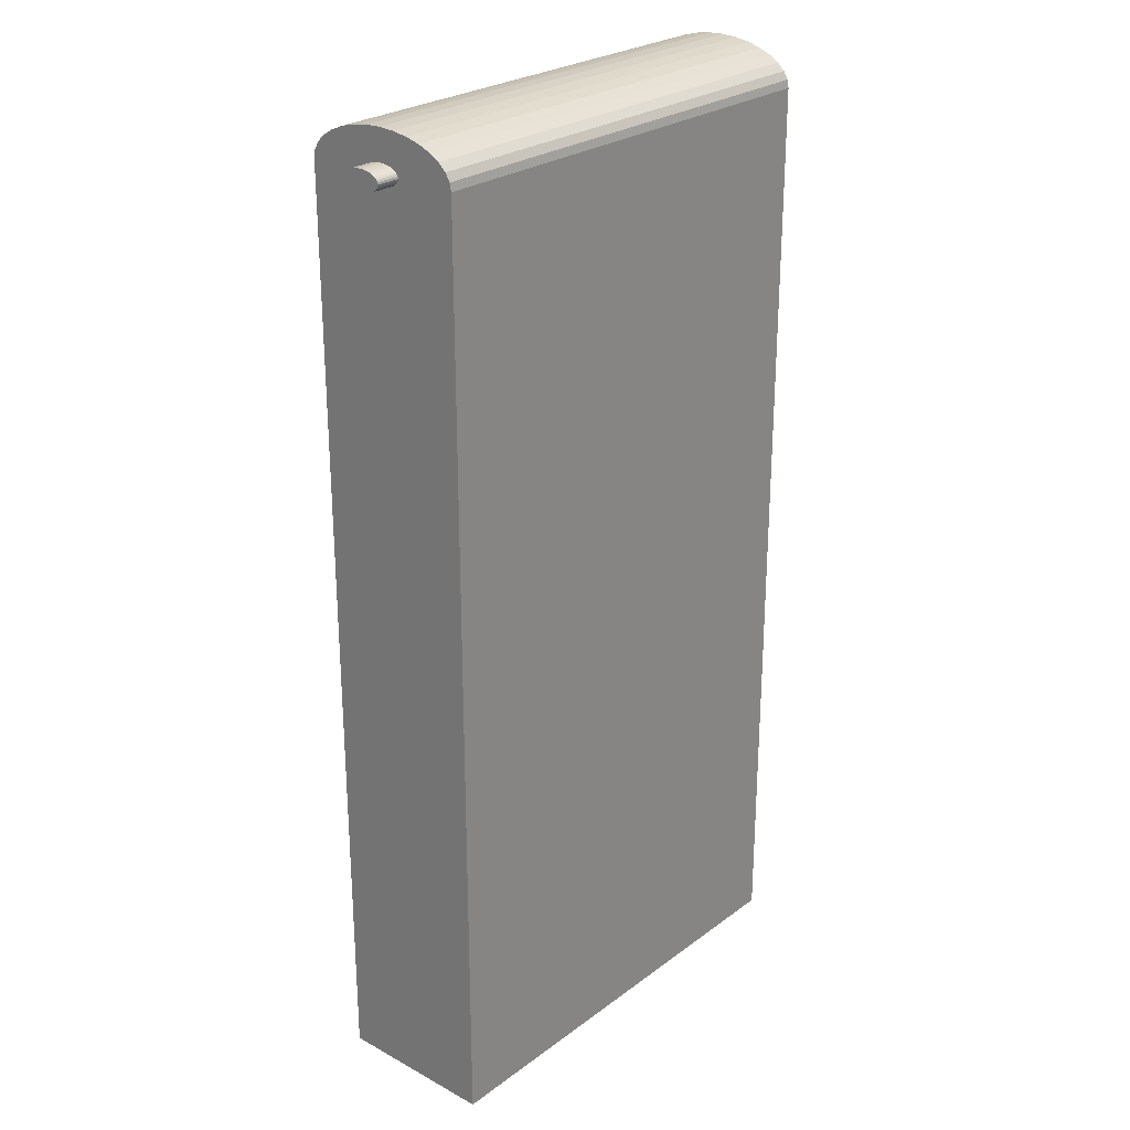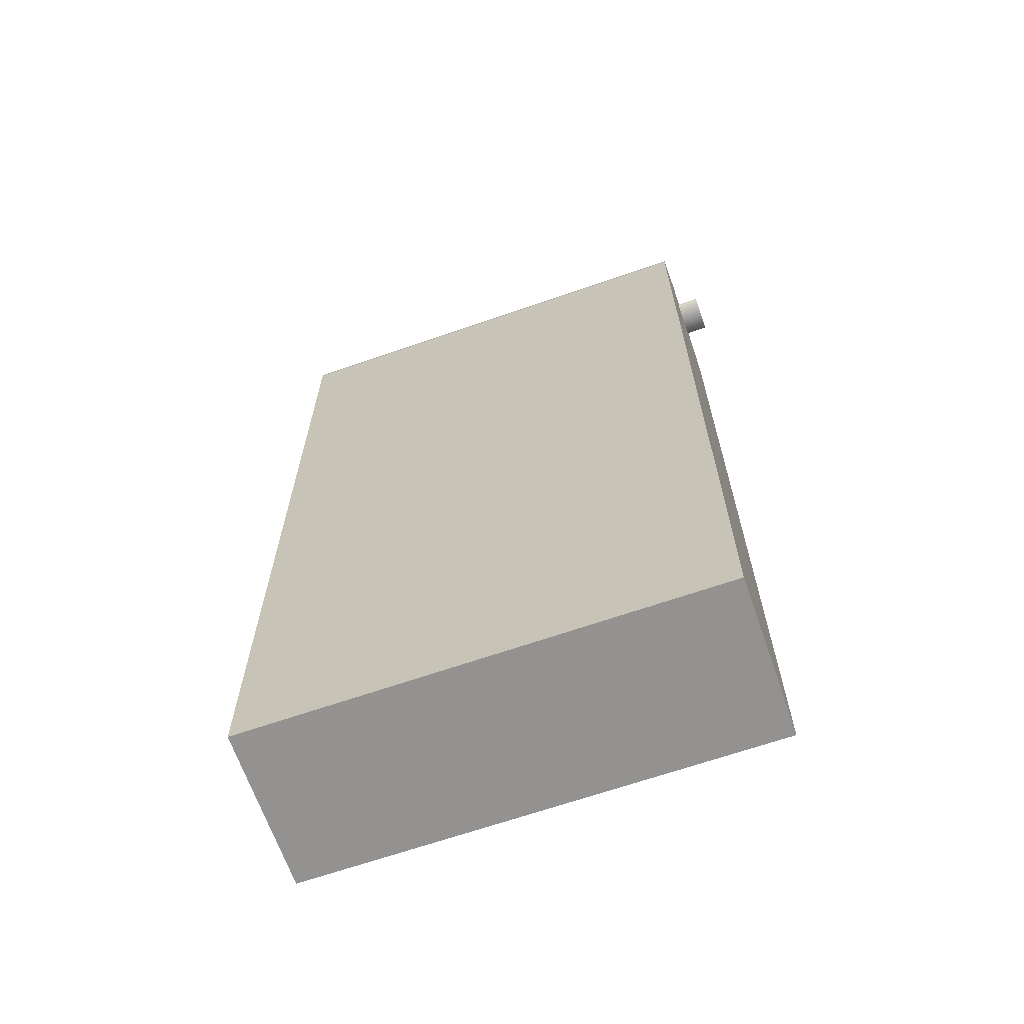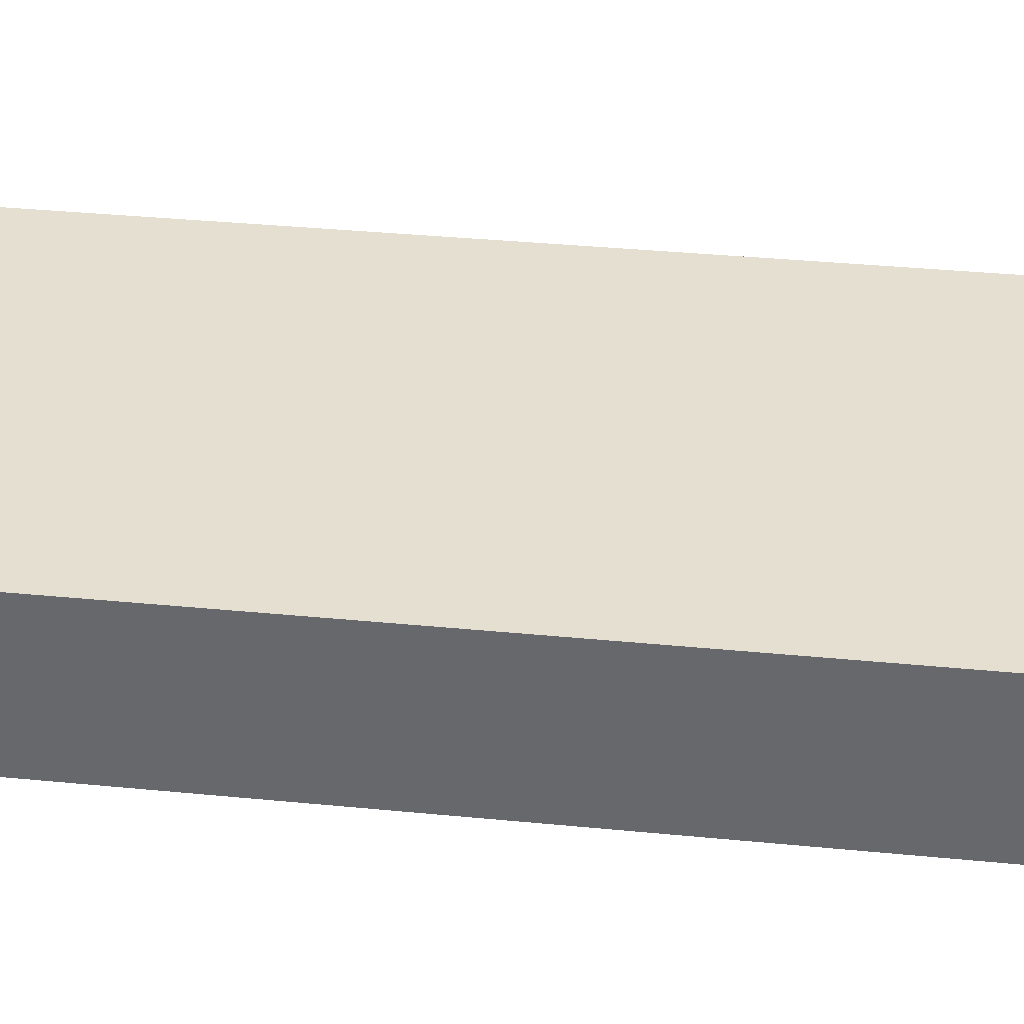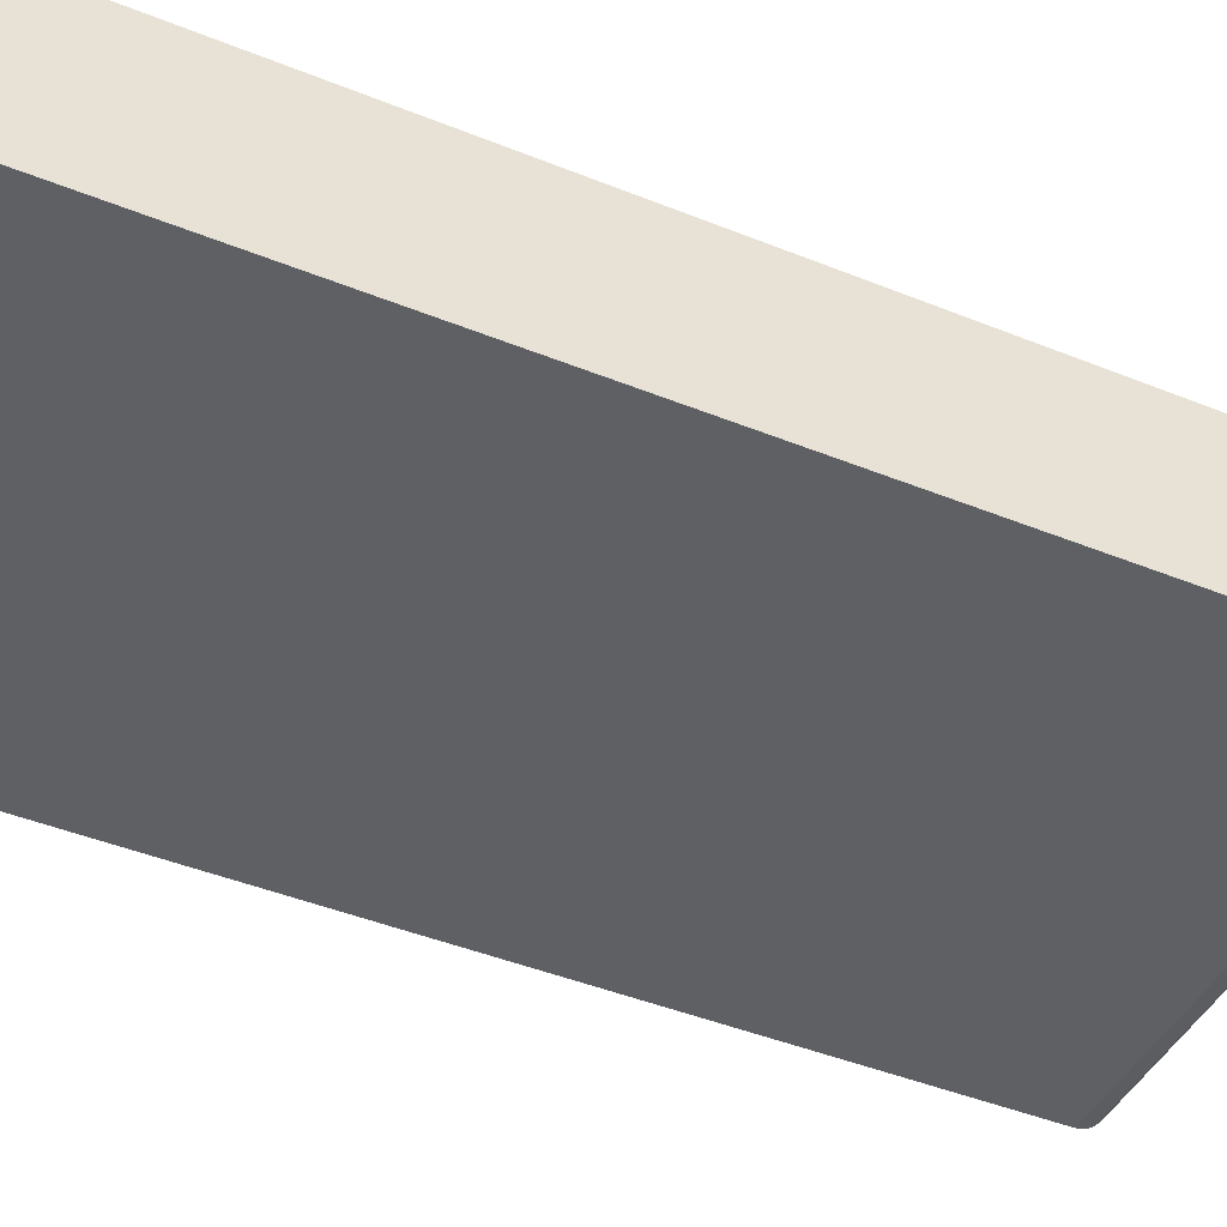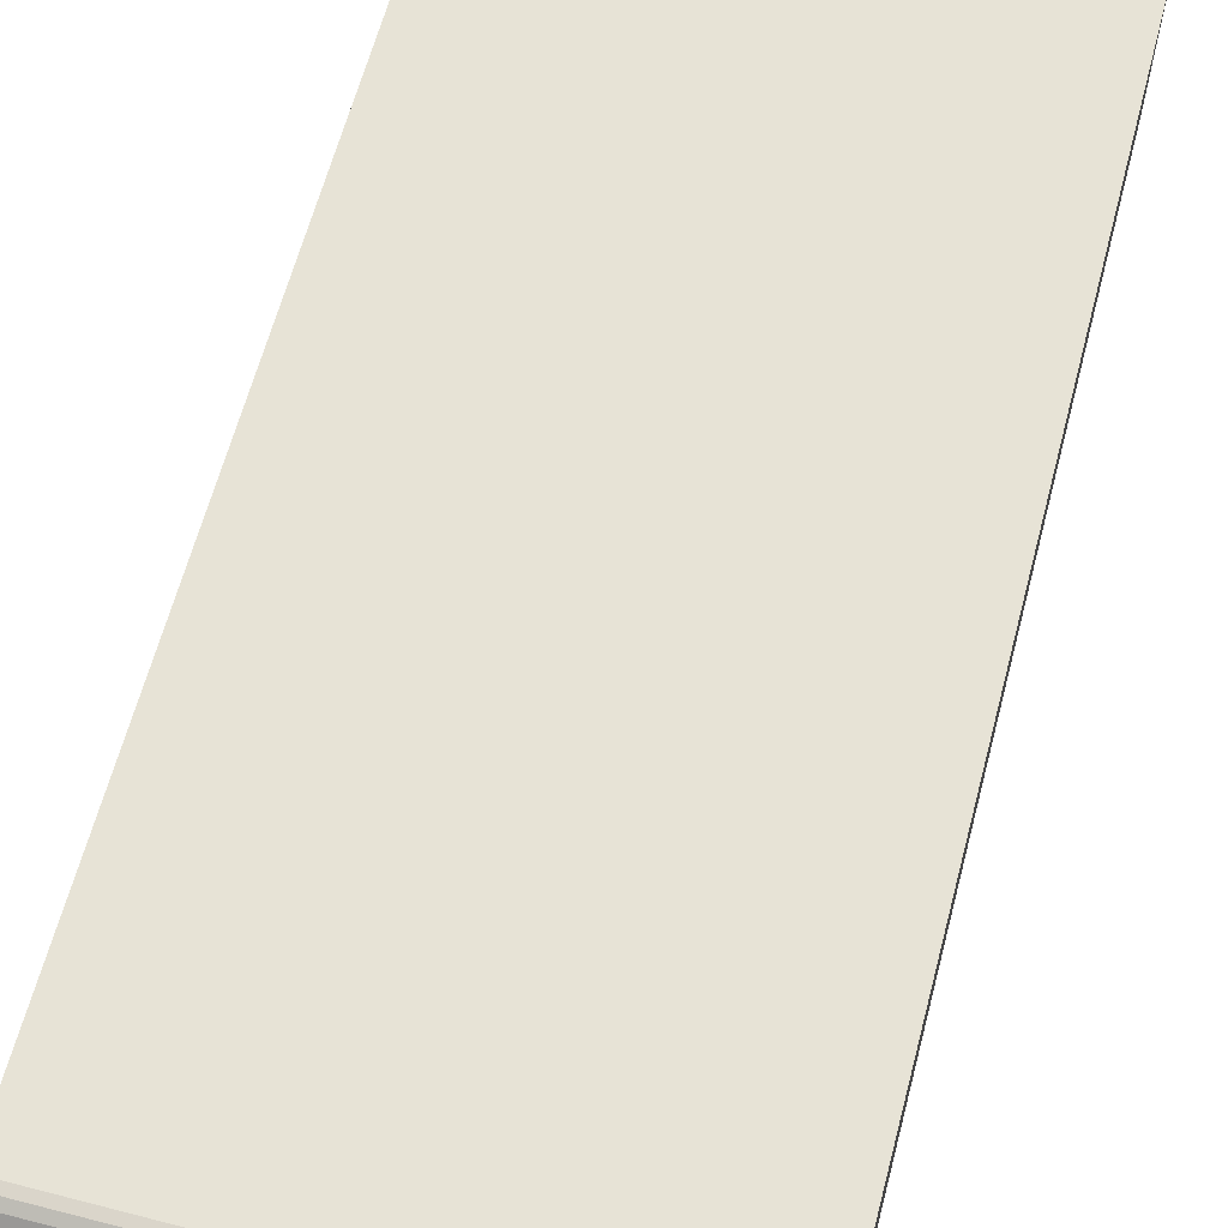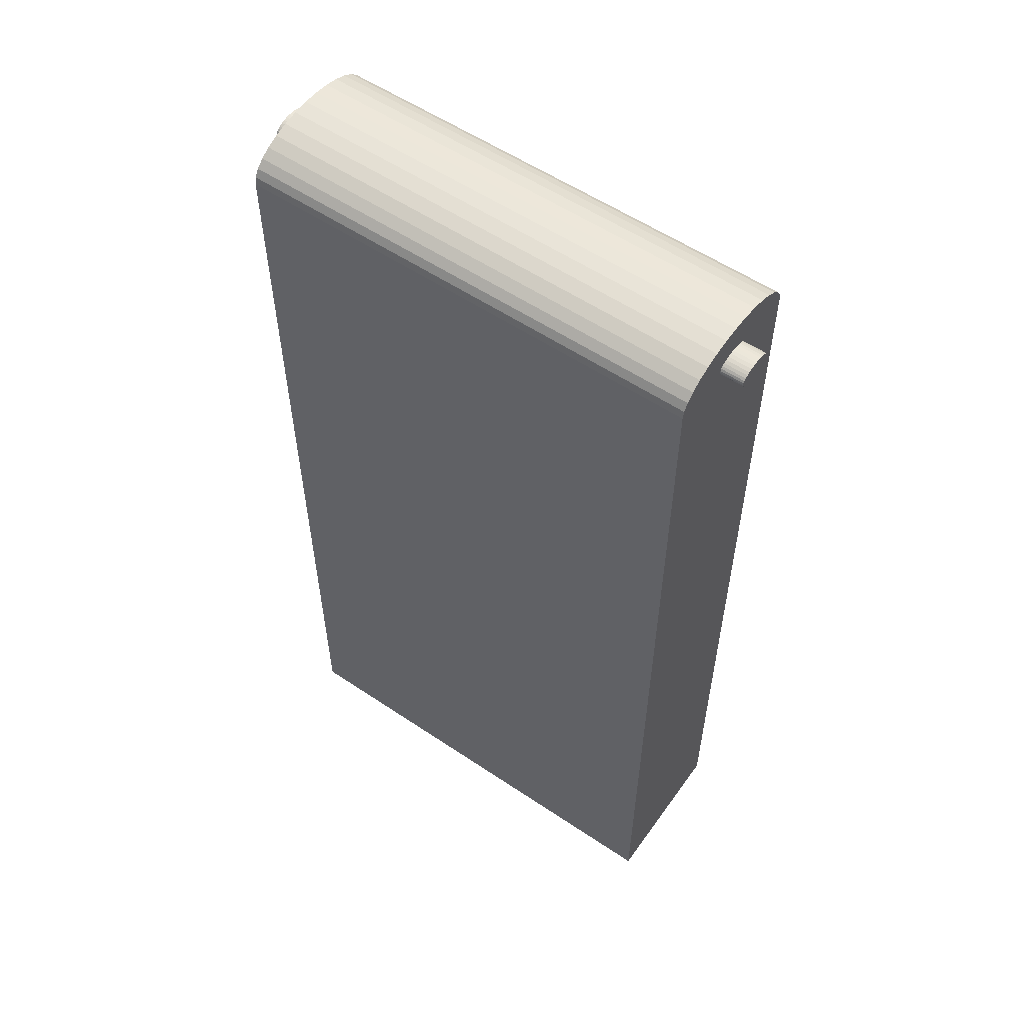
<metadata>
{"format":"obj","ext":"obj","renderer":"f3d","projection":"perspective","resolution":1024,"background":"white","views":[{"elev":25.9,"azim":130.8,"up":"+Y"},{"elev":-66.4,"azim":-160.8,"up":"+Y"},{"elev":36.7,"azim":-82.8,"up":"+Z"},{"elev":-44.3,"azim":64.7,"up":"+Z"},{"elev":62.6,"azim":-165.3,"up":"+Z"},{"elev":56.5,"azim":-144.9,"up":"+Y"}]}
</metadata>
<code>
o body_l_proximal_pinvspring_collision_Cube.027
v -0.016 0.022 0.0055
v -0.016 0.08582 0.0055
v -0.016 0.022 -0.0055
v -0.016 0.08582 -0.0055
v 0.016 0.022 0.0055
v 0.016 0.08582 0.0055
v 0.016 0.022 -0.0055
v 0.016 0.08582 -0.0055
v -0.016 0.08582 -0.0055
v 0.016 0.08582 -0.0055
v -0.016 0.08582 0.0055
v 0.016 0.08582 -0.0055
v -0.016 0.08636 0.005394
v 0.016 0.08636 0.005394
v -0.016 0.08688 0.005081
v 0.016 0.08688 0.005081
v -0.016 0.08735 0.004573
v 0.016 0.08735 0.004573
v -0.016 0.08777 0.003889
v 0.016 0.08777 0.003889
v -0.016 0.08811 0.003056
v 0.016 0.08811 0.003056
v -0.016 0.08837 0.002105
v 0.016 0.08837 0.002105
v -0.016 0.08852 0.001073
v 0.016 0.08852 0.001073
v -0.016 0.08858 -0
v 0.016 0.08858 -0
v -0.016 0.08852 -0.001073
v 0.016 0.08852 -0.001073
v -0.016 0.08837 -0.002105
v 0.016 0.08837 -0.002105
v -0.016 0.08811 -0.003056
v 0.016 0.08811 -0.003056
v -0.016 0.08777 -0.003889
v 0.016 0.08777 -0.003889
v -0.016 0.08735 -0.004573
v 0.016 0.08735 -0.004573
v -0.016 0.08688 -0.005081
v 0.016 0.08688 -0.005081
v -0.016 0.08636 -0.005394
v 0.016 0.08636 -0.005394
v 0.016 0.08582 0.0055
v -0.0176 0.08582 -0.001375
v 0.0176 0.08582 -0.001375
v -0.0176 0.08569 -0.001349
v 0.0176 0.08569 -0.001349
v -0.0176 0.08556 -0.00127
v 0.0176 0.08556 -0.00127
v -0.0176 0.08544 -0.001143
v 0.0176 0.08544 -0.001143
v -0.0176 0.08534 -0.000972
v 0.0176 0.08534 -0.000972
v -0.0176 0.08525 -0.000764
v 0.0176 0.08525 -0.000764
v -0.0176 0.08519 -0.000526
v 0.0176 0.08519 -0.000526
v -0.0176 0.08515 -0.000268
v 0.0176 0.08515 -0.000268
v -0.0176 0.08514 -0
v 0.0176 0.08514 -0
v -0.0176 0.08515 0.000268
v 0.0176 0.08515 0.000268
v -0.0176 0.08519 0.000526
v 0.0176 0.08519 0.000526
v -0.0176 0.08525 0.000764
v 0.0176 0.08525 0.000764
v -0.0176 0.08534 0.000972
v 0.0176 0.08534 0.000972
v -0.0176 0.08544 0.001143
v 0.0176 0.08544 0.001143
v -0.0176 0.08556 0.00127
v 0.0176 0.08556 0.00127
v -0.0176 0.08569 0.001349
v 0.0176 0.08569 0.001349
v -0.0176 0.08582 0.001375
v 0.0176 0.08582 0.001375
v -0.0176 0.08596 0.001349
v 0.0176 0.08596 0.001349
v -0.0176 0.08609 0.00127
v 0.0176 0.08609 0.00127
v -0.0176 0.08621 0.001143
v 0.0176 0.08621 0.001143
v -0.0176 0.08631 0.000972
v 0.0176 0.08631 0.000972
v -0.0176 0.0864 0.000764
v 0.0176 0.0864 0.000764
v -0.0176 0.08646 0.000526
v 0.0176 0.08646 0.000526
v -0.0176 0.0865 0.000268
v 0.0176 0.0865 0.000268
v -0.0176 0.08651 -0
v 0.0176 0.08651 -0
v -0.0176 0.0865 -0.000268
v 0.0176 0.0865 -0.000268
v -0.0176 0.08646 -0.000526
v 0.0176 0.08646 -0.000526
v -0.0176 0.0864 -0.000764
v 0.0176 0.0864 -0.000764
v -0.0176 0.08631 -0.000972
v 0.0176 0.08631 -0.000972
v -0.0176 0.08621 -0.001143
v 0.0176 0.08621 -0.001143
v -0.0176 0.08609 -0.00127
v 0.0176 0.08609 -0.00127
v -0.0176 0.08596 -0.001349
v 0.0176 0.08596 -0.001349
f 2 3 1
f 4 7 3
f 8 5 7
f 6 1 5
f 7 1 3
f 4 6 8
f 11 14 13
f 18 16 43
f 35 37 9
f 14 15 13
f 16 17 15
f 18 19 17
f 20 21 19
f 22 23 21
f 24 25 23
f 26 27 25
f 28 29 27
f 30 31 29
f 32 33 31
f 34 35 33
f 35 38 37
f 38 39 37
f 40 41 39
f 42 9 41
f 45 46 44
f 47 48 46
f 49 50 48
f 51 52 50
f 53 54 52
f 55 56 54
f 57 58 56
f 59 60 58
f 61 62 60
f 63 64 62
f 65 66 64
f 67 68 66
f 69 70 68
f 71 72 70
f 73 74 72
f 75 76 74
f 77 78 76
f 79 80 78
f 81 82 80
f 83 84 82
f 85 86 84
f 87 88 86
f 89 90 88
f 91 92 90
f 93 94 92
f 95 96 94
f 97 98 96
f 99 100 98
f 101 102 100
f 103 104 102
f 53 51 101
f 105 106 104
f 107 44 106
f 102 104 50
f 2 4 3
f 4 8 7
f 8 6 5
f 6 2 1
f 7 5 1
f 4 2 6
f 11 43 14
f 16 14 43
f 43 12 28
f 12 42 40
f 38 12 40
f 38 36 12
f 36 34 12
f 34 32 12
f 32 30 12
f 30 28 12
f 28 26 43
f 26 24 43
f 24 22 43
f 22 20 43
f 20 18 43
f 41 9 39
f 9 11 27
f 39 9 37
f 11 13 15
f 15 17 11
f 17 19 11
f 19 21 11
f 21 23 11
f 23 25 11
f 25 27 11
f 27 29 9
f 29 31 9
f 31 33 9
f 33 35 9
f 14 16 15
f 16 18 17
f 18 20 19
f 20 22 21
f 22 24 23
f 24 26 25
f 26 28 27
f 28 30 29
f 30 32 31
f 32 34 33
f 34 36 35
f 35 36 38
f 38 40 39
f 40 42 41
f 42 10 9
f 45 47 46
f 47 49 48
f 49 51 50
f 51 53 52
f 53 55 54
f 55 57 56
f 57 59 58
f 59 61 60
f 61 63 62
f 63 65 64
f 65 67 66
f 67 69 68
f 69 71 70
f 71 73 72
f 73 75 74
f 75 77 76
f 77 79 78
f 79 81 80
f 81 83 82
f 83 85 84
f 85 87 86
f 87 89 88
f 89 91 90
f 91 93 92
f 93 95 94
f 95 97 96
f 97 99 98
f 99 101 100
f 101 103 102
f 103 105 104
f 49 47 105
f 47 45 107
f 105 47 107
f 105 103 49
f 103 101 51
f 49 103 51
f 101 99 53
f 99 97 55
f 53 99 55
f 97 95 59
f 95 93 61
f 93 91 63
f 91 89 65
f 89 87 65
f 87 85 67
f 65 87 67
f 85 83 69
f 83 81 71
f 69 83 71
f 81 79 73
f 79 77 75
f 73 79 75
f 73 71 81
f 69 67 85
f 65 63 91
f 63 61 93
f 61 59 95
f 59 57 97
f 57 55 97
f 105 107 106
f 107 45 44
f 106 44 46
f 46 48 106
f 48 50 104
f 106 48 104
f 50 52 100
f 52 54 98
f 54 56 98
f 56 58 96
f 98 56 96
f 58 60 92
f 60 62 90
f 62 64 90
f 64 66 88
f 90 64 88
f 66 68 84
f 68 70 82
f 70 72 82
f 72 74 80
f 82 72 80
f 74 76 78
f 78 80 74
f 82 84 68
f 84 86 66
f 86 88 66
f 90 92 60
f 92 94 58
f 94 96 58
f 98 100 52
f 100 102 50
l 10 12

</code>
